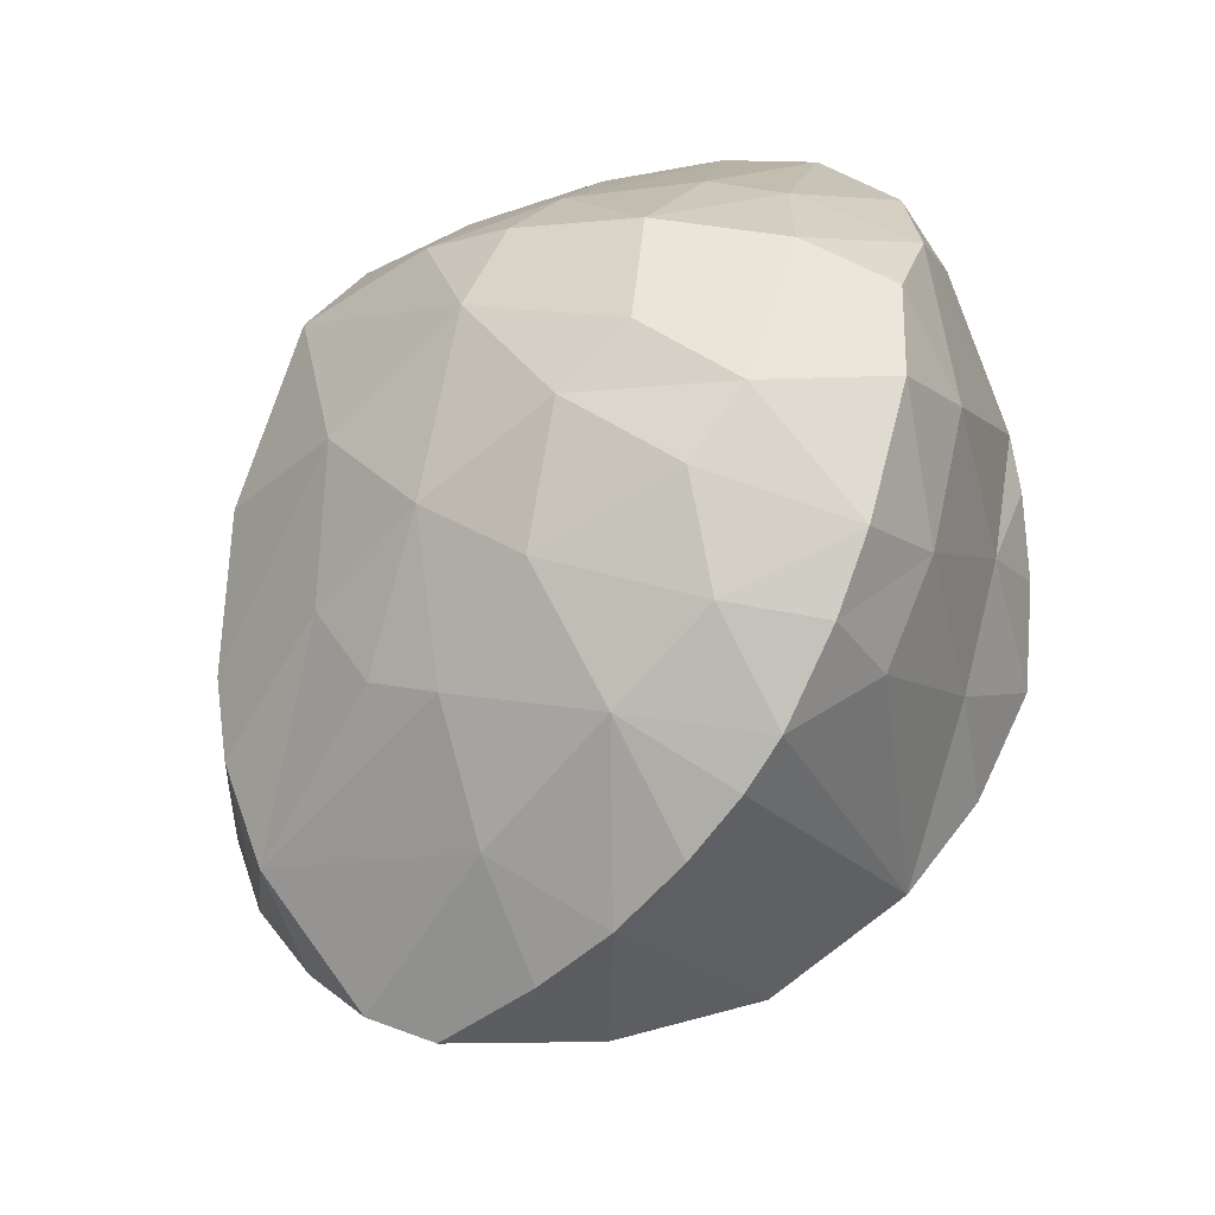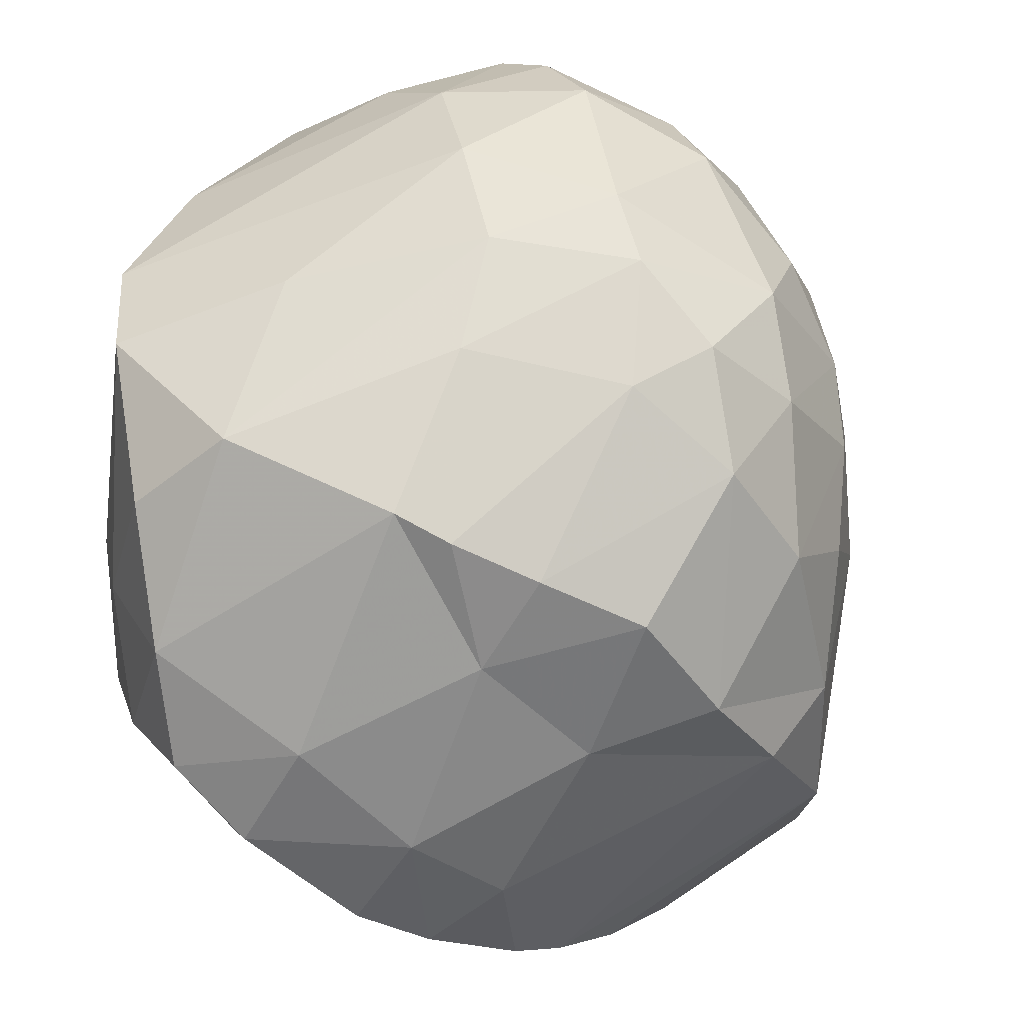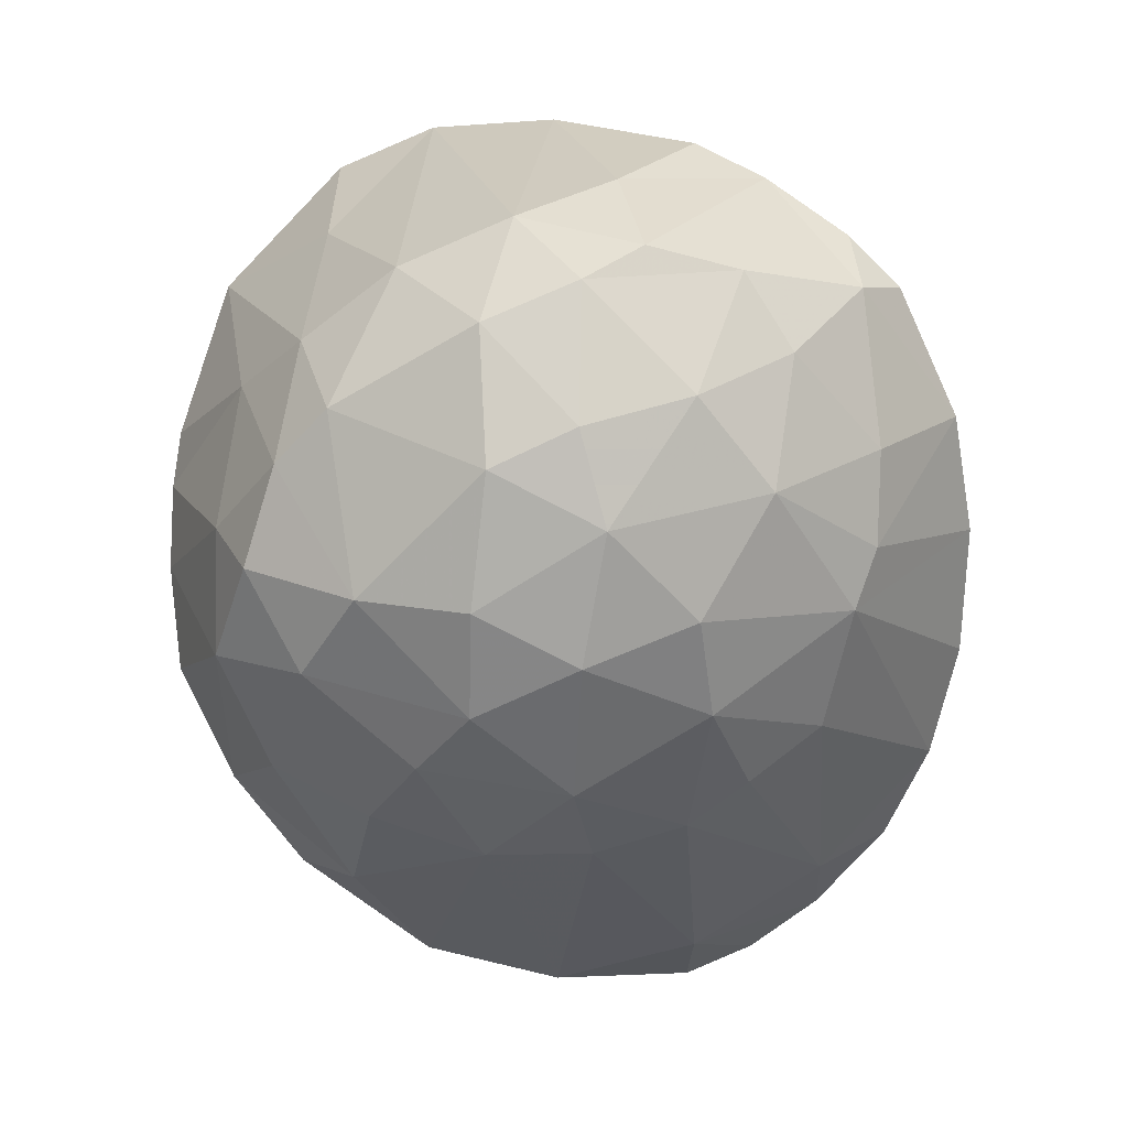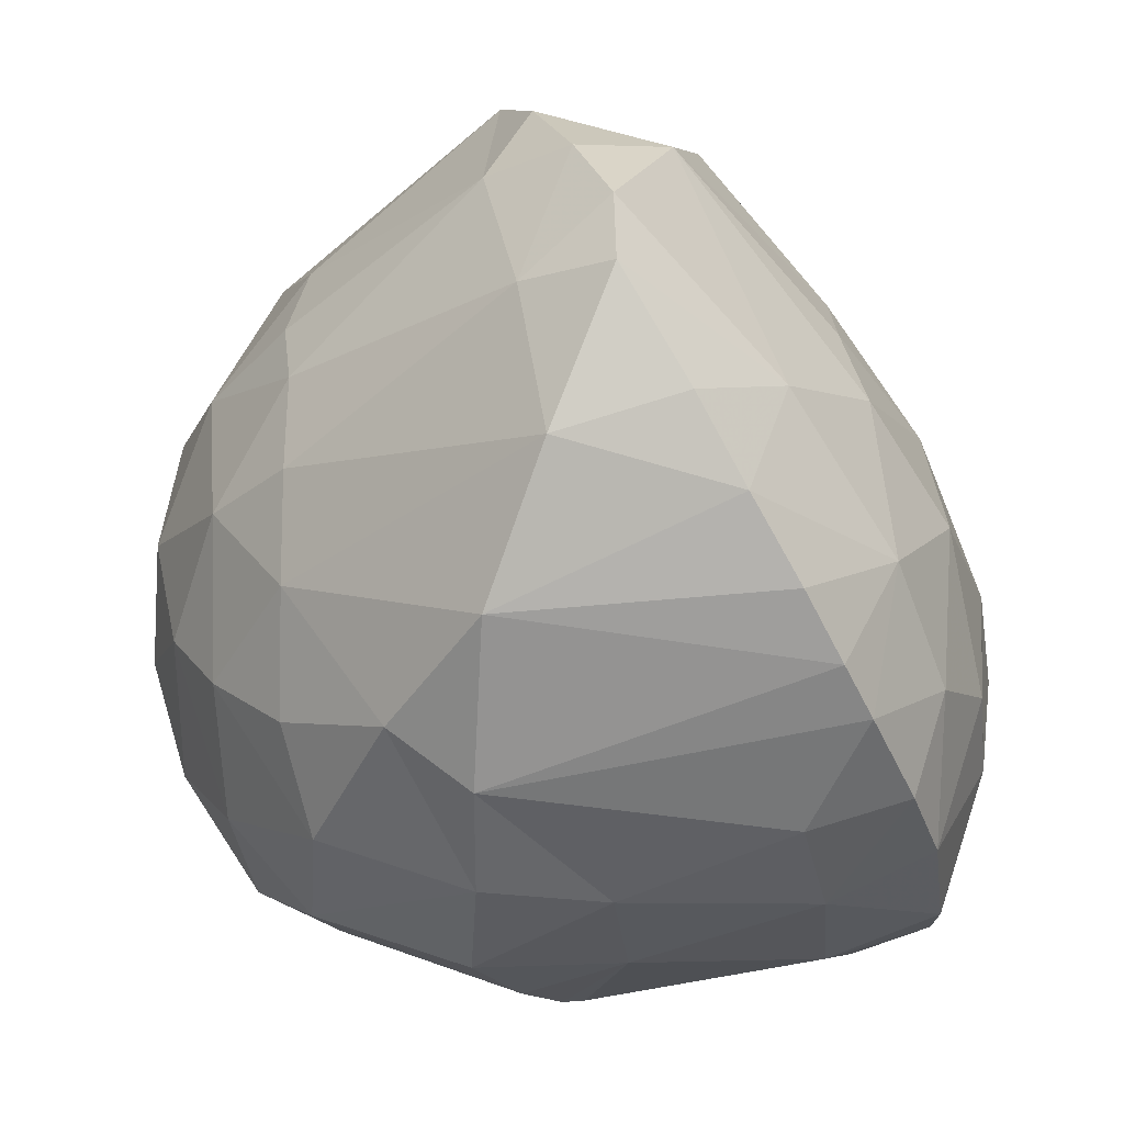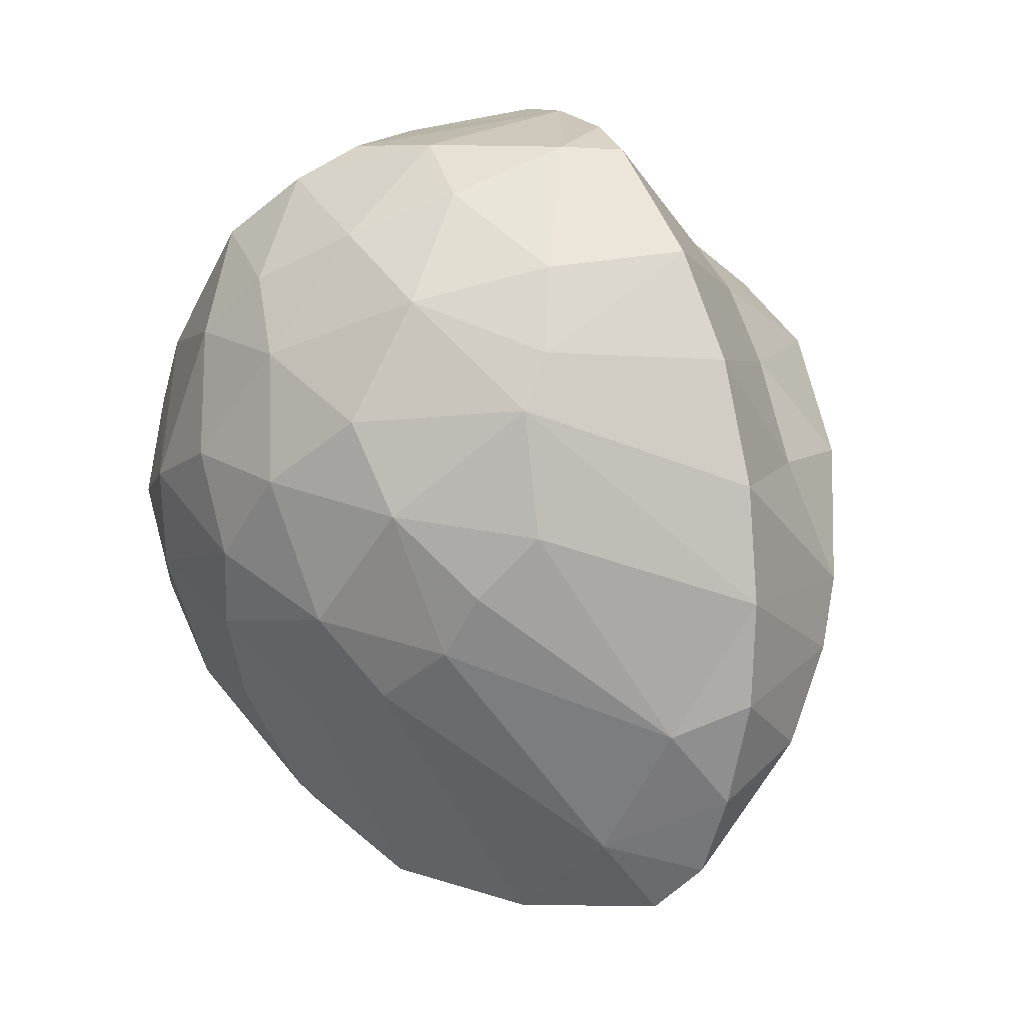
<metadata>
{"format":"obj","ext":"obj","renderer":"f3d","projection":"perspective","resolution":1024,"background":"white","views":[{"elev":-27.2,"azim":102.4,"up":"+Y"},{"elev":-77.3,"azim":-134.7,"up":"+Z"},{"elev":6.1,"azim":-91.2,"up":"+Y"},{"elev":-14.0,"azim":4.6,"up":"+Z"},{"elev":-17.8,"azim":-46.8,"up":"+Y"}]}
</metadata>
<code>
g
v -0.7527 -0.7778 -0.5909
v 0.9402 -0.7131 -0.8098
v 0.7679 -0.6727 0.5003
v -0.7832 -0.671 0.553
v -0.7031 0.6532 -0.7874
v 0.8381 0.7078 -0.7091
v 0.5607 0.8082 0.6202
v -0.7427 0.8102 0.885
v -0.06674 0.1672 -1.251
v 1.174 -0.07772 -0.1167
v 0.1519 -0.1052 1.094
v -1.293 0.135 0.1059
v 0.02693 -1.485 -0.008588
v 0.2616 1.254 -0.04247
v -0.2223 -0.7525 -1.051
v 1.029 -0.05619 -1.034
v -0.1929 0.9773 -0.7365
v -0.942 -0.004082 -0.9428
v 0.9087 -0.8981 -0.2074
v 0.8487 0.06385 0.6196
v 0.8805 0.7598 -0.06363
v -0.05669 -0.9762 1.065
v -0.8603 0.04511 0.9208
v -0.5906 0.8105 1.017
v -0.7383 -0.8977 0.08387
v -0.8571 1.017 -0.1527
v 1.151 -0.3236 -0.4645
v 0.4335 -0.4418 1.06
v -1.037 -0.4278 0.423
v -0.7438 -0.8122 0.3698
v 0.1886 1.328 -0.4125
v 0.133 -0.5807 -1.061
v 0.7855 0.5191 -1.078
v -0.4427 0.5057 -0.9904
v 1.003 -0.2669 0.3094
v 1.078 0.3045 0.1766
v 1.141 0.4727 -0.3544
v -0.1759 -0.6865 1.192
v -0.5185 0.4145 1.205
v 0.1471 0.2812 0.9938
v -1.126 -0.4216 -0.2827
v -1.289 0.3077 -0.2323
v -1.193 0.5099 0.362
v 0.6296 -1.143 0.2078
v 0.7579 -1.098 -0.5273
v -0.7378 -0.9023 -0.2433
v 0.4132 1.047 0.3387
v -0.4529 1.142 0.62
v -0.1991 -1.031 -0.8344
v -0.9781 -0.3107 -0.7758
v 0.8141 0.804 -0.4662
v -0.1825 -1.064 0.8399
v -0.8555 0.3356 0.9285
v 0.1849 0.6054 0.8432
v -1.034 0.9324 0.2217
v 1.007 -0.4814 -0.9152
v 0.5287 0.853 -0.9978
v -0.9662 0.3032 -0.8483
v 0.7431 -0.4235 0.668
v 0.9289 0.6122 0.3268
v 0.3296 -1.009 0.9334
v -0.7415 -0.5081 0.7765
v -0.5336 0.9657 0.8673
v -0.8078 0.8702 -0.4982
v -0.01345 0.3372 -1.231
v -0.7126 0.09269 -1.046
v 1.067 -0.4967 -0.01576
v 1.199 0.1157 -0.3283
v -0.4079 0.05543 1.273
v -0.2894 -0.3376 1.266
v -1.156 -0.07272 -0.6104
v -1.217 -0.2661 0.03741
v -1.282 0.4273 0.02696
v -1.177 -0.1366 0.3762
v 0.5257 -1.359 -0.1311
v 0.2052 -1.517 0.4345
v 0.1157 1.133 0.3045
v -0.716 1.129 0.1554
v -0.6802 -0.6349 -0.8881
v 1.033 -0.6666 -0.5092
v 0.8479 -0.7634 0.2763
v 1.086 0.3846 -0.7622
v 0.5284 0.05459 1.006
v -0.9735 -0.677 0.0202
v -1.128 0.2294 0.5914
v -0.1484 -1.334 -0.4323
v 0.2892 1.201 -0.7243
v -0.1617 -0.08581 -1.252
v -0.7355 -0.2888 -1.05
v 0.3867 -0.6901 1.038
v -0.8866 -0.1388 0.8536
v -0.06235 -1.35 0.4403
v 0.6474 -0.7385 -0.8996
v 0.7007 0.02642 -1.148
v 0.1466 -0.1592 -1.175
v 0.1946 0.809 -1.092
v 0.6756 0.5732 0.7713
v 1.061 0.5508 0.04998
v -1.251 -0.1013 -0.2769
v -1.042 0.4675 -0.6886
v -1.175 0.7148 -0.2511
v -1.136 0.8354 0.03689
v -1.009 0.625 0.6547
v 0.8306 -0.9726 -0.6453
v 0.1445 0.8589 0.6693
v -0.381 1.251 0.4077
v -0.9742 0.8609 0.5096
v -0.07139 1.34 -0.02231
v 1.011 0.2408 -1.033
v 1.161 -0.09505 -0.6289
v -0.2724 -0.395 -1.211
v 0.7013 -0.4177 -1.049
v -0.9752 -0.5938 -0.4432
v -0.4336 -1.036 -0.6582
v 0.07369 -1.238 0.8577
v 0.1924 -1.421 0.6502
v 0.3936 -1.447 0.1107
v 0.6582 -1.232 -0.3559
g
f 99 12 42
f 40 54 39
f 85 53 103
f 80 56 27
f 83 97 40
f 12 73 42
f 86 114 49
f 31 108 14
f 4 52 62
f 47 105 7
f 66 18 58
f 22 90 38
f 50 41 71
f 73 102 101
f 5 64 17
f 13 86 75
f 78 48 106
f 80 27 67
f 33 96 57
f 3 35 59
f 70 11 69
f 53 8 103
f 103 8 107
f 76 13 117
f 114 15 49
f 60 47 7
f 52 92 115
f 32 111 95
f 59 35 20
f 43 103 107
f 35 10 36
f 34 58 5
f 31 14 21
f 35 36 20
f 11 83 40
f 84 72 41
f 99 42 71
f 95 88 9
f 10 110 68
f 90 28 38
f 26 78 108
f 91 69 23
f 24 54 105
f 40 97 54
f 50 71 18
f 58 100 5
f 101 102 26
f 44 76 117
f 95 9 65
f 82 33 6
f 113 41 50
f 42 73 101
f 61 59 90
f 115 92 116
f 96 87 57
f 89 18 66
f 84 29 72
f 98 21 60
f 36 68 37
f 37 6 51
f 101 26 64
f 104 49 93
f 61 3 59
f 52 22 38
f 46 84 113
f 19 80 67
f 67 27 10
f 28 83 11
f 25 30 84
f 30 4 29
f 53 39 8
f 100 101 64
f 61 81 3
f 44 75 19
f 6 87 51
f 14 47 21
f 55 107 48
f 94 65 33
f 88 66 9
f 3 81 35
f 68 82 37
f 83 20 97
f 75 86 118
f 51 87 31
f 17 31 87
f 95 111 88
f 56 16 110
f 29 91 74
f 91 23 85
f 22 52 115
f 52 30 92
f 30 25 92
f 31 26 108
f 112 95 94
f 16 94 109
f 109 33 82
f 5 17 96
f 36 37 98
f 39 54 24
f 41 99 71
f 72 12 99
f 71 100 58
f 43 107 102
f 81 44 19
f 19 104 80
f 45 49 104
f 114 79 15
f 105 54 7
f 14 106 77
f 77 48 105
f 105 63 24
f 107 8 48
f 48 8 63
f 63 105 48
f 1 114 46
f 93 2 104
f 75 44 117
f 26 102 55
f 102 73 43
f 7 54 97
f 63 8 24
f 69 91 70
f 21 98 37
f 7 97 60
f 97 20 36
f 96 65 34
f 33 109 94
f 112 2 93
f 26 31 64
f 13 92 25
f 85 74 91
f 11 70 28
f 70 38 28
f 111 32 15
f 48 78 55
f 47 14 77
f 87 6 57
f 46 13 25
f 76 116 92
f 44 81 61
f 42 100 71
f 40 39 69
f 67 35 81
f 34 66 58
f 34 9 66
f 32 93 49
f 31 17 64
f 29 4 62
f 56 80 2
f 89 15 79
f 106 108 78
f 86 13 46
f 118 19 75
f 43 12 85
f 85 12 74
f 72 99 41
f 24 8 39
f 91 62 38
f 51 21 37
f 91 29 62
f 74 72 29
f 20 28 59
f 87 96 17
f 116 61 115
f 40 69 11
f 80 104 2
f 103 43 85
f 50 79 113
f 113 79 1
f 6 37 82
f 6 33 57
f 94 16 112
f 112 93 32
f 110 10 27
f 18 89 50
f 116 44 61
f 41 113 84
f 38 62 52
f 28 90 59
f 32 49 15
f 48 77 106
f 79 114 1
f 71 58 18
f 36 10 68
f 60 36 98
f 5 96 34
f 95 112 32
f 82 110 109
f 29 84 30
f 67 81 19
f 47 60 21
f 13 76 92
f 43 73 12
f 5 100 64
f 88 111 89
f 75 117 13
f 101 100 42
f 115 61 22
f 106 14 108
f 104 19 45
f 45 118 86
f 45 19 118
f 55 102 107
f 91 38 70
f 34 65 9
f 96 33 65
f 65 94 95
f 16 56 112
f 12 72 74
f 90 22 61
f 66 88 89
f 105 47 77
f 53 85 23
f 82 68 110
f 30 52 4
f 114 86 46
f 76 44 116
f 10 35 67
f 20 83 28
f 60 97 36
f 21 51 31
f 49 45 86
f 53 23 39
f 56 2 112
f 39 23 69
f 50 89 79
f 55 78 26
f 109 110 16
f 110 27 56
f 113 1 46
f 89 111 15
f 84 46 25

</code>
